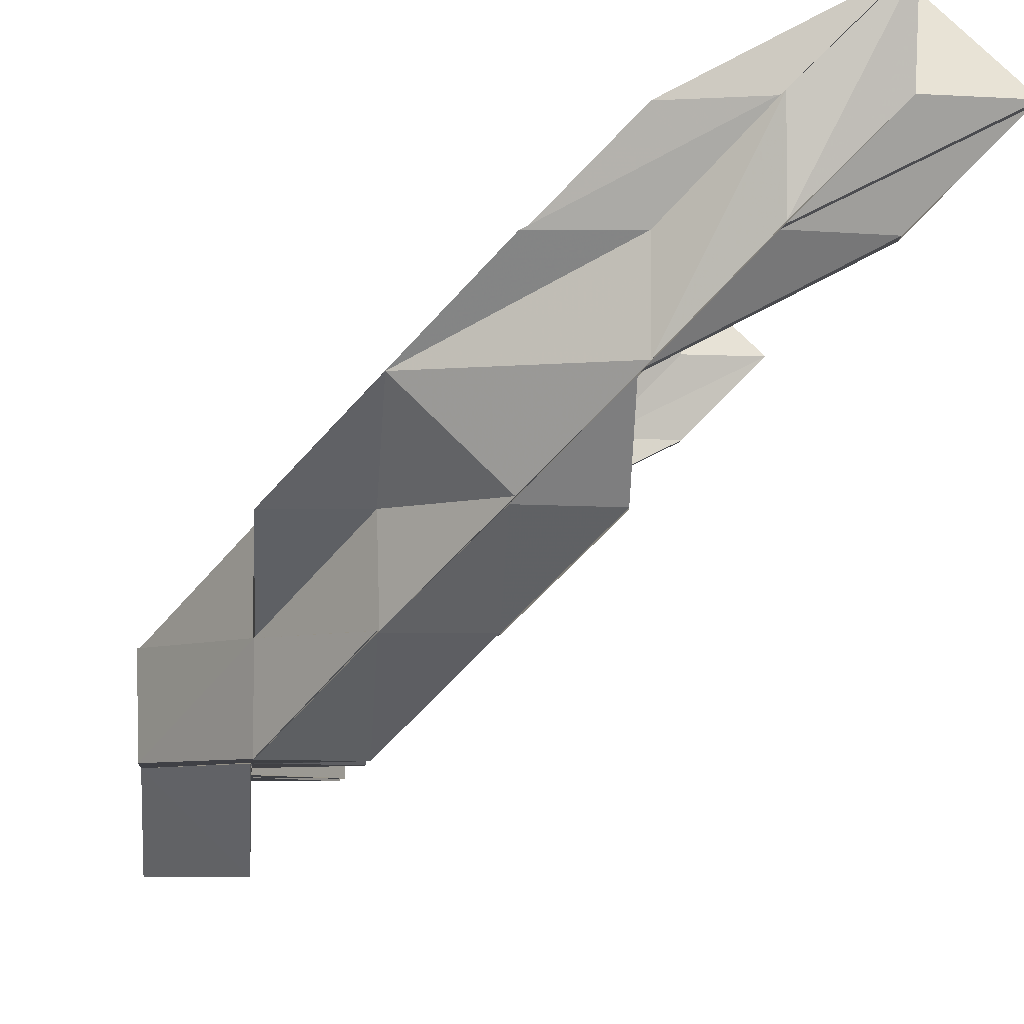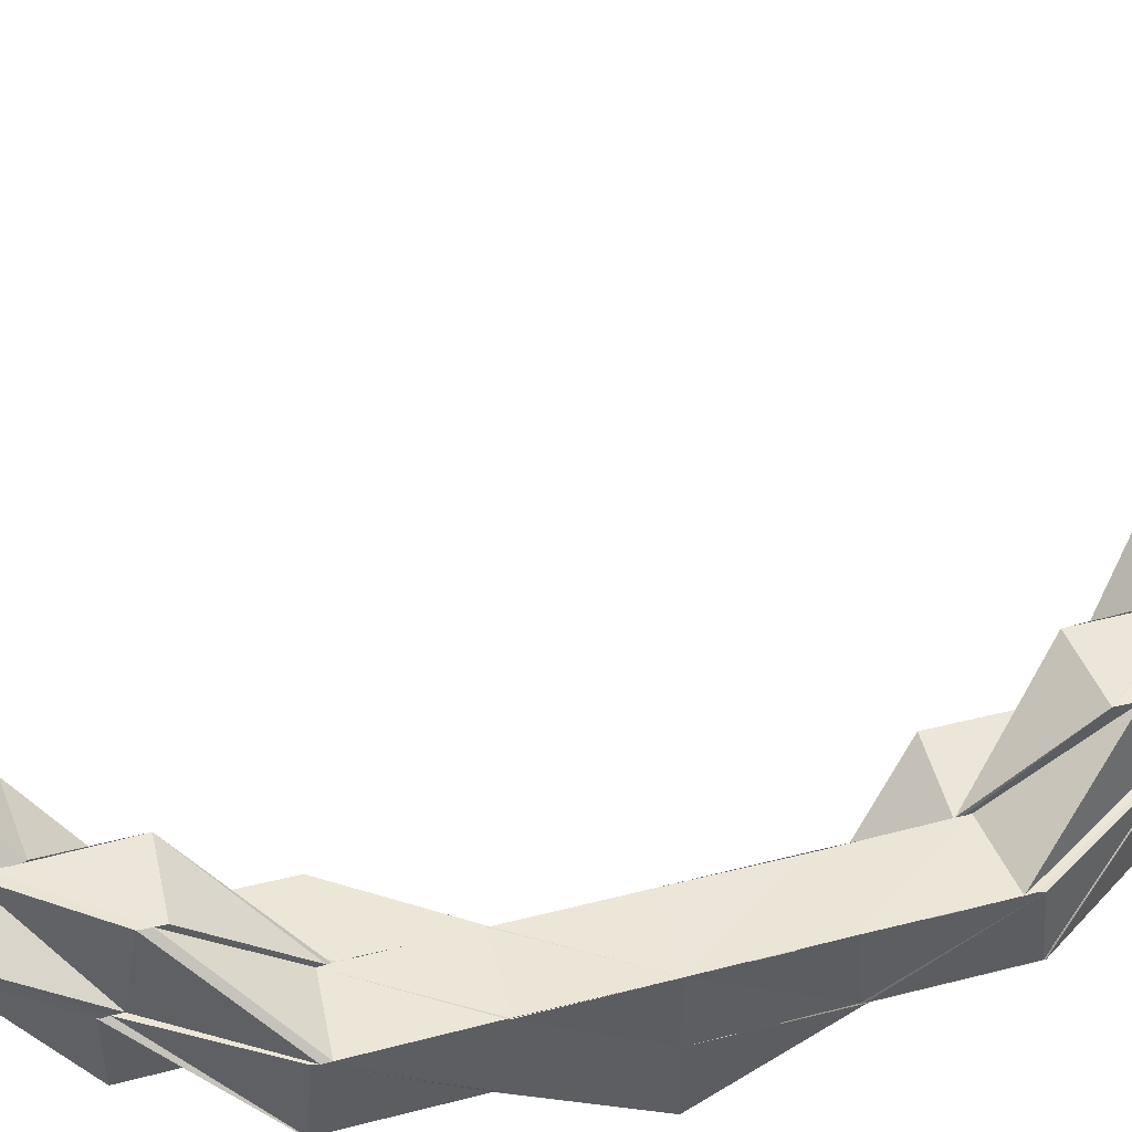
<metadata>
{"format":"obj","ext":"obj","renderer":"f3d","projection":"perspective","resolution":1024,"background":"white","views":[{"elev":-4.9,"azim":-4.0,"up":"+Y"},{"elev":47.3,"azim":-106.5,"up":"+Y"}]}
</metadata>
<code>
o 17811
v 2213 1876 14.43
v 2213 1876 14.43
v 2213 1876 14.43
v 2213 1876 14.43
v 2213 1876 14.43
v 2213 1876 14.43
v 2213 1876 14.43
v 2213 1876 14.43
v 2213 1876 14.43
v 2213 1876 14.43
v 2213 1876 14.44
v 2213 1876 14.44
v 2213 1876 14.44
v 2213 1876 14.43
v 2213 1876 14.44
v 2213 1876 14.43
v 2213 1876 14.45
v 2213 1876 14.43
v 2213 1876 14.43
v 2213 1876 14.45
v 2213 1876 14.44
v 2213 1876 14.45
v 2213 1876 14.44
v 2213 1876 14.46
v 2213 1876 14.45
v 2213 1876 14.44
v 2213 1876 14.44
v 2213 1876 14.46
v 2213 1876 14.46
v 2213 1876 14.45
v 2213 1876 14.47
v 2213 1876 14.46
v 2213 1876 14.47
v 2213 1876 14.48
v 2213 1876 14.46
v 2213 1876 14.47
v 2213 1876 14.46
v 2213 1876 14.47
v 2213 1876 14.46
v 2213 1876 14.47
v 2213 1876 14.46
v 2213 1876 14.47
v 2213 1876 14.49
v 2213 1876 14.49
v 2213 1876 14.44
v 2213 1876 14.43
v 2213 1876 14.45
v 2213 1876 14.44
v 2213 1876 14.47
v 2213 1876 14.44
v 2213 1876 14.43
v 2213 1876 14.44
v 2213 1876 14.43
v 2213 1876 14.45
v 2213 1876 14.47
v 2213 1876 14.47
v 2213 1876 14.48
v 2213 1876 14.47
v 2213 1876 14.47
v 2213 1876 14.46
v 2213 1876 14.48
v 2213 1876 14.48
v 2213 1876 14.47
v 2213 1876 14.47
v 2213 1876 14.46
v 2213 1876 14.48
v 2213 1876 14.5
v 2213 1876 14.5
v 2213 1876 14.52
v 2213 1876 14.5
v 2213 1876 14.52
v 2213 1876 14.5
v 2213 1876 14.52
v 2213 1876 14.53
v 2213 1876 14.53
v 2213 1876 14.53
v 2213 1876 14.52
v 2213 1876 14.52
v 2213 1876 14.53
v 2213 1876 14.53
v 2213 1876 14.54
v 2213 1876 14.53
v 2213 1876 14.54
v 2213 1876 14.56
v 2213 1876 14.52
v 2213 1876 14.5
v 2213 1876 14.5
v 2213 1876 14.5
v 2213 1876 14.49
v 2213 1876 14.53
v 2213 1876 14.55
v 2213 1876 14.55
v 2213 1876 14.53
v 2213 1876 14.54
v 2213 1876 14.55
v 2213 1876 14.56
v 2213 1876 14.57
v 2213 1876 14.56
v 2213 1876 14.55
v 2213 1876 14.56
v 2213 1876 14.53
v 2213 1876 14.53
v 2213 1876 14.56
v 2213 1876 14.55
v 2213 1876 14.56
v 2213 1876 14.57
v 2213 1876 14.56
v 2213 1876 14.57
v 2213 1876 14.54
v 2213 1876 14.55
v 2213 1876 14.56
v 2213 1876 14.57
v 2213 1876 14.57
v 2213 1876 14.56
v 2213 1876 14.55
v 2213 1876 14.57
v 2213 1876 14.56
v 2213 1876 14.54
v 2213 1876 14.54
v 2213 1876 14.54
v 2213 1876 14.53
v 2213 1876 14.54
v 2213 1876 14.56
v 2213 1876 14.57
v 2213 1876 14.56
v 2213 1876 14.58
v 2213 1876 14.58
v 2213 1876 14.57
v 2213 1876 14.57
v 2213 1876 14.56
v 2213 1876 14.58
v 2213 1876 14.57
v 2213 1876 14.58
v 2213 1876 14.58
v 2213 1876 14.58
v 2213 1876 14.59
v 2213 1876 14.59
v 2213 1876 14.59
v 2213 1876 14.59
v 2213 1876 14.57
v 2213 1876 14.59
v 2213 1876 14.59
v 2213 1876 14.57
v 2213 1876 14.56
v 2213 1876 14.58
v 2213 1876 14.58
v 2213 1876 14.56
v 2213 1876 14.56
v 2213 1876 14.55
v 2213 1876 14.56
v 2213 1876 14.58
v 2213 1876 14.56
v 2213 1876 14.55
v 2213 1876 14.55
v 2213 1876 14.53
v 2213 1876 14.53
v 2213 1876 14.55
v 2213 1876 14.53
v 2213 1876 14.55
v 2213 1876 14.53
v 2213 1876 14.52
v 2213 1876 14.52
v 2213 1876 14.5
v 2213 1876 14.52
v 2213 1876 14.52
v 2213 1876 14.5
v 2213 1876 14.5
v 2213 1876 14.48
v 2213 1876 14.48
v 2213 1876 14.47
v 2213 1876 14.48
v 2213 1876 14.48
v 2213 1876 14.5
v 2213 1876 14.48
v 2213 1876 14.48
v 2213 1876 14.48
v 2213 1876 14.48
v 2213 1876 14.47
v 2213 1876 14.48
v 2213 1876 14.47
v 2213 1876 14.47
v 2213 1876 14.47
v 2213 1876 14.48
v 2213 1876 14.47
v 2213 1876 14.46
v 2213 1876 14.46
v 2213 1876 14.46
v 2213 1876 14.45
v 2213 1876 14.44
v 2213 1876 14.46
v 2213 1876 14.45
v 2213 1876 14.46
v 2213 1876 14.45
v 2213 1876 14.44
v 2213 1876 14.46
v 2213 1876 14.46
v 2213 1876 14.47
v 2213 1876 14.44
v 2213 1876 14.44
v 2213 1876 14.44
v 2213 1876 14.44
v 2213 1876 14.44
v 2213 1876 14.43
v 2213 1876 14.44
v 2213 1876 14.44
v 2213 1876 14.43
v 2213 1876 14.44
v 2213 1876 14.43
v 2213 1876 14.44
v 2213 1876 14.44
v 2213 1876 14.44
v 2213 1876 14.44
v 2213 1876 14.44
v 2213 1876 14.44
v 2213 1876 14.43
v 2213 1876 14.43
v 2213 1876 14.45
v 2213 1876 14.44
v 2213 1876 14.44
v 2213 1876 14.44
v 2213 1876 14.44
v 2213 1876 14.44
v 2213 1876 14.44
v 2213 1876 14.44
v 2213 1876 14.45
v 2213 1876 14.45
v 2213 1876 14.45
v 2213 1876 14.44
v 2213 1876 14.44
v 2213 1876 14.46
v 2213 1876 14.45
v 2213 1876 14.45
v 2213 1876 14.45
v 2213 1876 14.45
v 2213 1876 14.45
v 2213 1876 14.45
v 2213 1876 14.46
v 2213 1876 14.45
v 2213 1876 14.47
v 2213 1876 14.47
v 2213 1876 14.48
v 2213 1876 14.47
v 2213 1876 14.48
v 2213 1876 14.48
v 2213 1876 14.49
v 2213 1876 14.47
v 2213 1876 14.5
v 2213 1876 14.5
v 2213 1876 14.48
v 2213 1876 14.47
v 2213 1876 14.47
v 2213 1876 14.49
v 2213 1876 14.47
v 2213 1876 14.48
v 2213 1876 14.46
v 2213 1876 14.47
v 2213 1876 14.49
v 2213 1876 14.46
v 2213 1876 14.46
v 2213 1876 14.47
v 2213 1876 14.45
v 2213 1876 14.46
v 2213 1876 14.46
v 2213 1876 14.46
v 2213 1876 14.46
v 2213 1876 14.45
v 2213 1876 14.46
v 2213 1876 14.48
v 2213 1876 14.45
v 2213 1876 14.45
v 2213 1876 14.44
v 2213 1876 14.45
v 2213 1876 14.44
v 2213 1876 14.45
v 2213 1876 14.44
v 2213 1876 14.45
v 2213 1876 14.45
v 2213 1876 14.46
v 2213 1876 14.45
v 2213 1876 14.44
v 2213 1876 14.45
v 2213 1876 14.44
v 2213 1876 14.45
v 2213 1876 14.45
v 2213 1876 14.45
v 2213 1876 14.45
v 2213 1876 14.46
v 2213 1876 14.45
v 2213 1876 14.44
v 2213 1876 14.44
v 2213 1876 14.45
v 2213 1876 14.44
v 2213 1876 14.44
v 2213 1876 14.44
v 2213 1876 14.44
v 2213 1876 14.44
v 2213 1876 14.44
v 2213 1876 14.44
v 2213 1876 14.44
v 2213 1876 14.44
v 2213 1876 14.44
v 2213 1876 14.44
v 2213 1876 14.43
v 2213 1876 14.44
v 2213 1876 14.44
v 2213 1876 14.44
v 2213 1876 14.44
v 2213 1876 14.43
v 2213 1876 14.44
v 2213 1876 14.43
v 2213 1876 14.43
v 2213 1876 14.43
v 2213 1876 14.43
v 2213 1876 14.43
v 2213 1876 14.44
v 2213 1876 14.43
v 2213 1876 14.43
v 2213 1876 14.44
v 2213 1876 14.44
v 2213 1876 14.43
v 2213 1876 14.43
v 2213 1876 14.44
v 2213 1876 14.43
v 2213 1876 14.43
v 2213 1876 14.44
v 2213 1876 14.45
v 2213 1876 14.44
v 2213 1876 14.45
v 2213 1876 14.44
v 2213 1876 14.47
v 2213 1876 14.47
v 2213 1876 14.47
v 2213 1876 14.45
v 2213 1876 14.45
v 2213 1876 14.45
v 2213 1876 14.43
v 2213 1876 14.43
v 2213 1876 14.43
v 2213 1876 14.45
v 2213 1876 14.46
v 2213 1876 14.44
v 2213 1876 14.45
v 2213 1876 14.47
v 2213 1876 14.46
v 2213 1876 14.46
v 2213 1876 14.45
v 2213 1876 14.46
v 2213 1876 14.46
v 2213 1876 14.45
v 2213 1876 14.46
v 2213 1876 14.45
v 2213 1876 14.46
v 2213 1876 14.46
v 2213 1876 14.47
v 2213 1876 14.48
v 2213 1876 14.47
v 2213 1876 14.47
v 2213 1876 14.49
v 2213 1876 14.49
v 2213 1876 14.47
v 2213 1876 14.47
v 2213 1876 14.49
v 2213 1876 14.47
v 2213 1876 14.5
v 2213 1876 14.49
v 2213 1876 14.49
v 2213 1876 14.47
v 2213 1876 14.49
v 2213 1876 14.48
v 2213 1876 14.49
v 2213 1876 14.5
v 2213 1876 14.5
v 2213 1876 14.5
v 2213 1876 14.49
v 2213 1876 14.48
v 2213 1876 14.46
v 2213 1876 14.46
v 2213 1876 14.45
v 2213 1876 14.47
v 2213 1876 14.47
v 2213 1876 14.46
v 2213 1876 14.46
v 2213 1876 14.46
v 2213 1876 14.47
v 2213 1876 14.47
v 2213 1876 14.46
v 2213 1876 14.47
v 2213 1876 14.48
v 2213 1876 14.48
v 2213 1876 14.47
v 2213 1876 14.47
v 2213 1876 14.49
v 2213 1876 14.47
v 2213 1876 14.49
v 2213 1876 14.47
v 2213 1876 14.49
v 2213 1876 14.49
v 2213 1876 14.47
v 2213 1876 14.5
v 2213 1876 14.5
v 2213 1876 14.49
v 2213 1876 14.49
v 2213 1876 14.52
v 2213 1876 14.5
v 2213 1876 14.53
v 2213 1876 14.53
v 2213 1876 14.55
v 2213 1876 14.55
v 2213 1876 14.5
v 2213 1876 14.49
v 2213 1876 14.48
v 2213 1876 14.5
v 2213 1876 14.53
v 2213 1876 14.53
v 2213 1876 14.55
v 2213 1876 14.56
v 2213 1876 14.55
v 2213 1876 14.56
v 2213 1876 14.56
v 2213 1876 14.55
v 2213 1876 14.55
v 2213 1876 14.53
v 2213 1876 14.55
v 2213 1876 14.55
v 2213 1876 14.56
v 2213 1876 14.55
v 2213 1876 14.56
v 2213 1876 14.58
v 2213 1876 14.56
v 2213 1876 14.56
v 2213 1876 14.58
v 2213 1876 14.56
v 2213 1876 14.56
v 2213 1876 14.55
v 2213 1876 14.49
v 2213 1876 14.49
v 2213 1876 14.48
v 2213 1876 14.48
v 2213 1876 14.49
v 2213 1876 14.47
v 2213 1876 14.49
v 2213 1876 14.5
v 2213 1876 14.49
v 2213 1876 14.5
v 2213 1876 14.52
v 2213 1876 14.5
v 2213 1876 14.53
v 2213 1876 14.53
v 2213 1876 14.52
v 2213 1876 14.55
v 2213 1876 14.55
v 2213 1876 14.54
v 2213 1876 14.54
v 2213 1876 14.53
v 2213 1876 14.53
v 2213 1876 14.54
v 2213 1876 14.53
v 2213 1876 14.56
v 2213 1876 14.56
v 2213 1876 14.55
v 2213 1876 14.55
v 2213 1876 14.58
v 2213 1876 14.58
v 2213 1876 14.59
v 2213 1876 14.58
v 2213 1876 14.58
v 2213 1876 14.56
v 2213 1876 14.58
v 2213 1876 14.59
v 2213 1876 14.6
v 2213 1876 14.59
v 2213 1876 14.59
v 2213 1876 14.6
v 2213 1876 14.59
v 2213 1876 14.6
v 2213 1876 14.6
v 2213 1876 14.6
v 2213 1876 14.6
v 2213 1876 14.6
v 2213 1876 14.6
v 2213 1876 14.59
v 2213 1876 14.6
v 2213 1876 14.6
v 2213 1876 14.6
v 2213 1876 14.59
v 2213 1876 14.58
v 2213 1876 14.58
v 2213 1876 14.56
v 2213 1876 14.58
v 2213 1876 14.58
v 2213 1876 14.59
v 2213 1876 14.59
v 2213 1876 14.59
v 2213 1876 14.6
v 2213 1876 14.6
v 2213 1876 14.6
v 2213 1876 14.6
v 2213 1876 14.6
v 2213 1876 14.6
v 2213 1876 14.6
v 2213 1876 14.59
v 2213 1876 14.59
v 2213 1876 14.6
v 2213 1876 14.59
v 2213 1876 14.6
v 2213 1876 14.59
v 2213 1876 14.59
v 2213 1876 14.59
v 2213 1876 14.6
v 2213 1876 14.59
v 2213 1876 14.59
v 2213 1876 14.59
v 2213 1876 14.59
v 2213 1876 14.59
v 2213 1876 14.59
v 2213 1876 14.59
v 2213 1876 14.59
v 2213 1876 14.58
v 2213 1876 14.58
v 2213 1876 14.58
v 2213 1876 14.59
v 2213 1876 14.58
v 2213 1876 14.58
v 2213 1876 14.58
v 2213 1876 14.58
v 2213 1876 14.58
v 2213 1876 14.58
v 2213 1876 14.58
v 2213 1876 14.57
v 2213 1876 14.58
v 2213 1876 14.58
v 2213 1876 14.58
v 2213 1876 14.58
v 2213 1876 14.58
v 2213 1876 14.57
v 2213 1876 14.57
v 2213 1876 14.57
v 2213 1876 14.56
v 2213 1876 14.57
v 2213 1876 14.58
v 2213 1876 14.57
v 2213 1876 14.58
v 2213 1876 14.58
v 2213 1876 14.59
v 2213 1876 14.59
v 2213 1876 14.58
v 2213 1876 14.58
v 2213 1876 14.58
v 2213 1876 14.58
v 2213 1876 14.57
v 2213 1876 14.59
v 2213 1876 14.57
v 2213 1876 14.56
v 2213 1876 14.56
v 2213 1876 14.56
v 2213 1876 14.56
v 2213 1876 14.54
v 2213 1876 14.57
v 2213 1876 14.56
v 2213 1876 14.56
v 2213 1876 14.54
v 2213 1876 14.56
v 2213 1876 14.57
v 2213 1876 14.57
v 2213 1876 14.59
v 2213 1876 14.58
v 2213 1876 14.59
v 2213 1876 14.6
v 2213 1876 14.58
v 2213 1876 14.57
v 2213 1876 14.58
v 2213 1876 14.57
v 2213 1876 14.59
v 2213 1876 14.58
v 2213 1876 14.59
v 2213 1876 14.6
v 2213 1876 14.59
v 2213 1876 14.59
v 2213 1876 14.59
v 2213 1876 14.59
v 2213 1876 14.57
v 2213 1876 14.59
v 2213 1876 14.58
v 2213 1876 14.58
v 2213 1876 14.56
v 2213 1876 14.58
v 2213 1876 14.57
v 2213 1876 14.57
v 2213 1876 14.56
v 2213 1876 14.56
v 2213 1876 14.55
v 2213 1876 14.56
v 2213 1876 14.58
v 2213 1876 14.55
v 2213 1876 14.56
v 2213 1876 14.55
v 2213 1876 14.56
v 2213 1876 14.56
v 2213 1876 14.55
v 2213 1876 14.56
v 2213 1876 14.54
v 2213 1876 14.56
v 2213 1876 14.54
v 2213 1876 14.56
v 2213 1876 14.57
v 2213 1876 14.57
v 2213 1876 14.55
v 2213 1876 14.56
v 2213 1876 14.55
v 2213 1876 14.57
v 2213 1876 14.57
v 2213 1876 14.56
v 2213 1876 14.56
v 2213 1876 14.58
v 2213 1876 14.56
v 2213 1876 14.6
v 2213 1876 14.59
v 2213 1876 14.59
v 2213 1876 14.6
v 2213 1876 14.6
v 2213 1876 14.6
v 2213 1876 14.6
v 2213 1876 14.59
v 2213 1876 14.6
v 2213 1876 14.6
v 2213 1876 14.6
v 2213 1876 14.59
v 2213 1876 14.6
v 2213 1876 14.6
v 2213 1876 14.6
v 2213 1876 14.6
v 2213 1876 14.6
v 2213 1876 14.6
v 2213 1876 14.6
v 2213 1876 14.6
v 2213 1876 14.6
v 2213 1876 14.59
v 2213 1876 14.6
v 2213 1876 14.6
v 2213 1876 14.6
v 2213 1876 14.59
v 2213 1876 14.59
v 2213 1876 14.59
v 2213 1876 14.59
v 2213 1876 14.59
v 2213 1876 14.59
v 2213 1876 14.59
v 2213 1876 14.59
v 2213 1876 14.59
v 2213 1876 14.59
v 2213 1876 14.59
v 2213 1876 14.59
v 2213 1876 14.59
v 2213 1876 14.6
v 2213 1876 14.6
v 2213 1876 14.6
f 1 2 3
f 4 5 3
f 3 6 7
f 8 9 7
f 10 11 9
f 12 13 6
f 14 12 5
f 15 12 14
f 16 15 14
f 15 17 12
f 16 18 19
f 20 17 15
f 21 15 16
f 21 20 15
f 22 20 23
f 20 24 25
f 17 26 12
f 12 26 27
f 17 28 26
f 29 28 30
f 28 31 32
f 33 34 31
f 28 35 26
f 36 33 37
f 37 38 39
f 40 36 41
f 41 42 29
f 43 44 42
f 26 35 45
f 26 45 27
f 27 45 46
f 35 47 45
f 45 47 48
f 35 49 47
f 45 50 51
f 52 51 53
f 47 54 50
f 47 55 54
f 49 56 47
f 56 57 58
f 59 49 60
f 61 62 59
f 63 62 49
f 64 63 65
f 66 67 57
f 68 69 67
f 68 70 66
f 70 71 72
f 73 74 71
f 75 76 69
f 77 78 68
f 77 75 78
f 79 80 77
f 79 81 82
f 83 84 81
f 85 79 77
f 85 77 86
f 87 85 86
f 88 86 89
f 90 91 75
f 91 92 75
f 93 94 90
f 94 95 90
f 95 96 92
f 96 97 98
f 92 98 99
f 100 98 92
f 101 99 102
f 98 103 104
f 105 106 103
f 107 108 100
f 109 107 110
f 111 112 107
f 113 108 107
f 107 114 115
f 108 116 114
f 117 107 118
f 119 117 118
f 119 120 121
f 122 123 119
f 123 124 125
f 113 126 108
f 126 127 108
f 108 127 128
f 128 129 130
f 127 131 128
f 128 131 132
f 131 133 132
f 127 134 131
f 135 134 127
f 134 136 131
f 131 136 133
f 134 137 138
f 136 139 133
f 132 133 140
f 141 142 139
f 143 140 144
f 133 145 140
f 133 139 145
f 140 145 146
f 140 146 147
f 148 140 147
f 148 147 149
f 147 146 150
f 146 151 152
f 153 152 154
f 149 153 155
f 155 153 156
f 153 157 156
f 158 159 155
f 160 155 161
f 161 162 163
f 164 155 162
f 165 164 166
f 166 167 168
f 168 169 170
f 171 167 172
f 167 173 174
f 175 167 174
f 176 173 177
f 172 175 178
f 175 179 180
f 178 175 181
f 182 183 178
f 184 181 185
f 186 181 187
f 186 187 188
f 189 190 188
f 188 187 191
f 187 192 191
f 191 192 193
f 188 191 194
f 192 195 193
f 196 197 195
f 191 193 198
f 194 191 198
f 199 188 194
f 200 188 199
f 201 200 199
f 202 201 203
f 204 200 205
f 205 199 206
f 199 194 207
f 208 199 207
f 207 194 209
f 194 198 209
f 207 209 210
f 210 209 211
f 212 207 210
f 208 207 212
f 209 213 211
f 209 198 213
f 211 213 214
f 215 216 212
f 198 217 213
f 198 193 217
f 213 217 218
f 213 219 220
f 221 222 220
f 223 221 224
f 217 225 219
f 226 227 219
f 228 226 229
f 230 231 225
f 232 230 233
f 234 235 225
f 217 234 236
f 193 234 217
f 193 195 234
f 195 237 234
f 234 237 238
f 195 239 237
f 240 239 195
f 240 241 239
f 242 243 240
f 244 241 240
f 241 245 246
f 244 247 241
f 173 247 244
f 247 248 249
f 250 251 237
f 251 252 253
f 253 254 255
f 256 257 254
f 258 255 259
f 260 253 258
f 237 260 258
f 237 258 238
f 261 258 262
f 263 264 261
f 238 265 266
f 267 268 265
f 238 269 270
f 270 269 271
f 272 271 273
f 271 274 275
f 276 277 271
f 277 278 279
f 236 270 280
f 280 281 282
f 283 284 270
f 285 284 286
f 284 287 288
f 289 283 290
f 283 291 292
f 293 283 280
f 294 293 295
f 293 296 297
f 298 293 299
f 218 280 299
f 299 280 300
f 280 301 300
f 299 300 212
f 214 299 212
f 302 303 212
f 304 302 212
f 305 301 306
f 306 307 308
f 301 307 309
f 301 271 307
f 271 21 307
f 307 21 16
f 307 16 310
f 310 16 311
f 310 311 212
f 312 208 212
f 313 208 312
f 314 313 312
f 313 315 316
f 317 313 314
f 318 319 315
f 320 317 314
f 321 317 320
f 46 318 317
f 317 322 323
f 2 324 317
f 324 325 318
f 325 326 327
f 48 327 318
f 327 328 329
f 330 331 328
f 332 330 333
f 334 330 335
f 334 335 327
f 336 337 338
f 339 340 341
f 342 343 340
f 344 345 346
f 347 348 349
f 349 350 351
f 352 353 351
f 348 354 353
f 355 356 347
f 264 356 348
f 356 357 348
f 358 359 357
f 360 359 361
f 362 358 363
f 358 364 365
f 361 366 367
f 368 369 367
f 370 371 368
f 372 371 370
f 371 373 374
f 374 373 375
f 376 377 378
f 379 380 381
f 382 380 383
f 384 385 386
f 387 388 384
f 388 389 390
f 391 392 393
f 392 394 395
f 396 397 398
f 399 400 396
f 401 399 402
f 399 403 400
f 400 403 404
f 403 85 404
f 403 405 85
f 406 405 403
f 406 407 405
f 408 407 406
f 409 399 410
f 411 412 410
f 162 403 409
f 247 162 409
f 162 413 403
f 413 414 403
f 413 415 414
f 415 416 417
f 418 419 415
f 420 421 413
f 422 423 413
f 424 423 422
f 424 425 426
f 427 428 425
f 157 429 424
f 429 430 424
f 430 431 432
f 433 429 434
f 435 436 437
f 438 439 440
f 441 442 443
f 444 445 446
f 447 448 449
f 450 451 448
f 452 453 454
f 455 456 457
f 458 459 460
f 460 459 461
f 462 463 458
f 463 464 465
f 466 465 467
f 468 469 463
f 469 470 471
f 472 471 463
f 471 473 474
f 475 476 473
f 477 475 478
f 479 475 480
f 479 480 471
f 481 482 472
f 482 483 484
f 482 484 485
f 481 485 486
f 487 486 488
f 489 481 490
f 491 481 489
f 146 491 489
f 145 491 146
f 491 492 481
f 492 482 481
f 145 493 491
f 493 492 491
f 139 493 145
f 492 494 482
f 494 495 482
f 494 496 495
f 495 497 498
f 499 494 492
f 493 499 492
f 499 500 494
f 139 501 493
f 501 499 493
f 502 501 139
f 503 500 499
f 501 503 499
f 502 504 501
f 503 500 505
f 506 507 502
f 508 509 501
f 508 509 505
f 510 508 502
f 510 508 505
f 511 510 506
f 511 510 505
f 512 511 506
f 513 511 514
f 511 515 516
f 517 506 134
f 518 512 134
f 519 512 520
f 512 521 522
f 523 518 524
f 518 525 526
f 527 518 127
f 528 527 529
f 528 530 531
f 530 532 533
f 527 534 535
f 535 526 536
f 537 536 538
f 539 126 535
f 540 126 539
f 541 540 539
f 540 542 126
f 542 543 533
f 544 545 543
f 546 544 547
f 548 540 541
f 549 548 550
f 551 542 540
f 548 551 540
f 552 548 541
f 552 541 553
f 553 541 554
f 555 552 556
f 556 554 557
f 554 558 559
f 560 559 561
f 562 563 555
f 564 563 562
f 565 551 548
f 566 565 548
f 567 568 565
f 569 566 570
f 570 571 572
f 573 565 566
f 574 573 566
f 575 573 574
f 575 576 577
f 578 579 574
f 580 574 581
f 582 580 583
f 584 580 581
f 584 581 585
f 581 586 587
f 585 588 589
f 590 589 591
f 592 593 590
f 594 595 596
f 597 598 599
f 598 600 601
f 601 602 603
f 407 604 601
f 605 606 604
f 607 608 609
f 610 611 612
f 613 614 615
f 616 617 618
f 619 620 617
f 621 622 623
f 622 624 625
f 626 625 627
f 628 629 622
f 630 628 622
f 631 632 630
f 632 633 630
f 634 633 495
f 634 633 505
f 635 634 505
f 635 634 494
f 636 505 637
f 638 636 639
f 640 636 637
f 640 637 565
f 565 637 551
f 637 505 641
f 637 641 551
f 505 642 641
f 551 641 542
f 641 642 643
f 641 643 542
f 542 643 135
f 642 644 643
f 643 644 517
f 644 645 646
f 643 646 543
f 647 648 646
f 649 647 650
f 651 652 653
f 654 655 656

</code>
